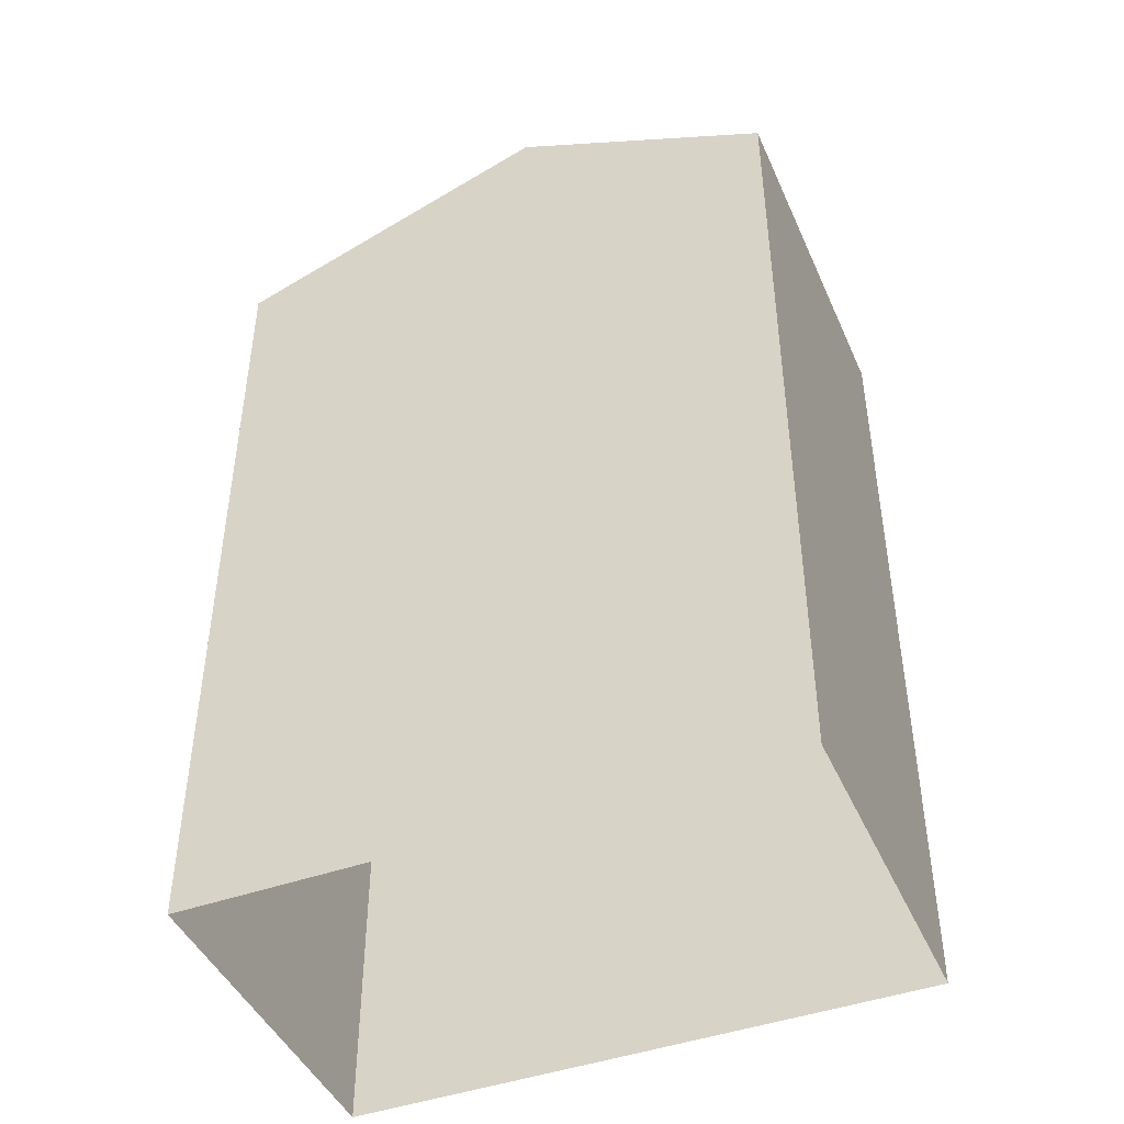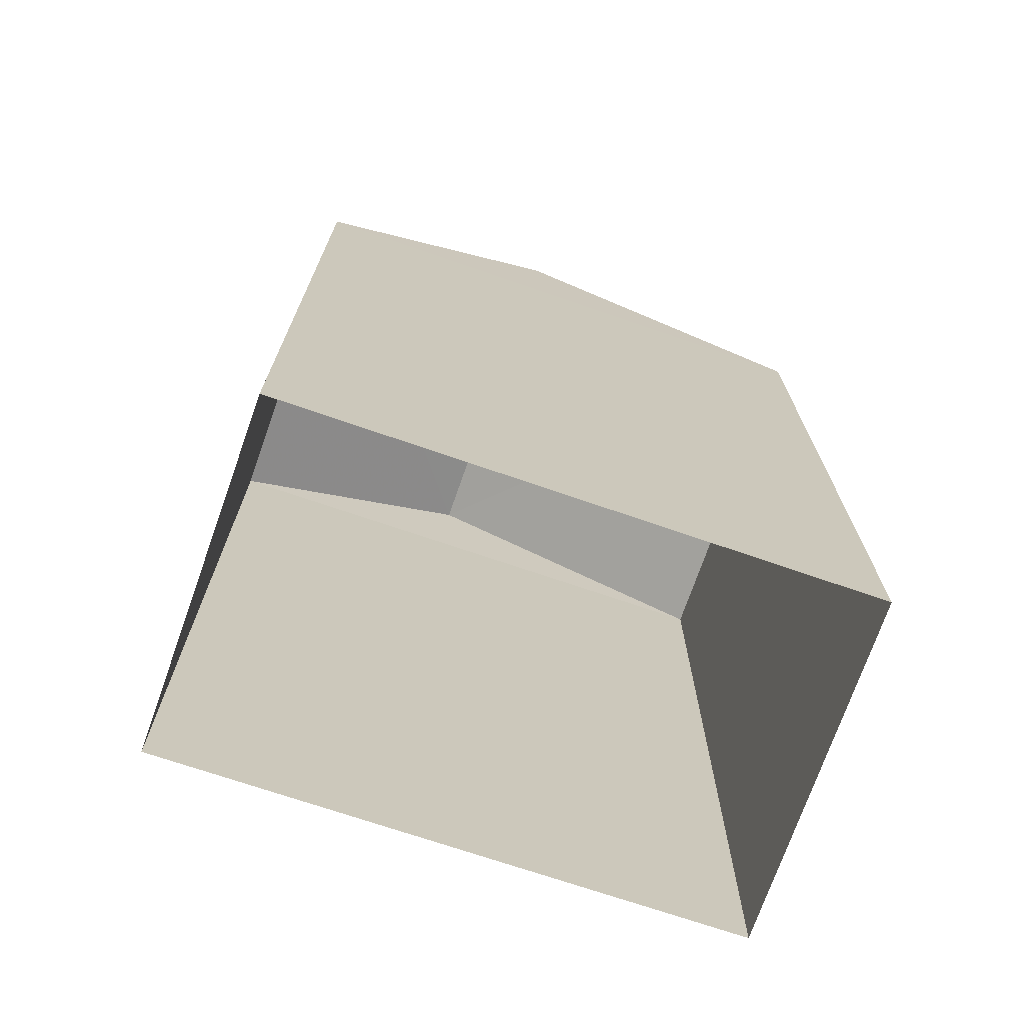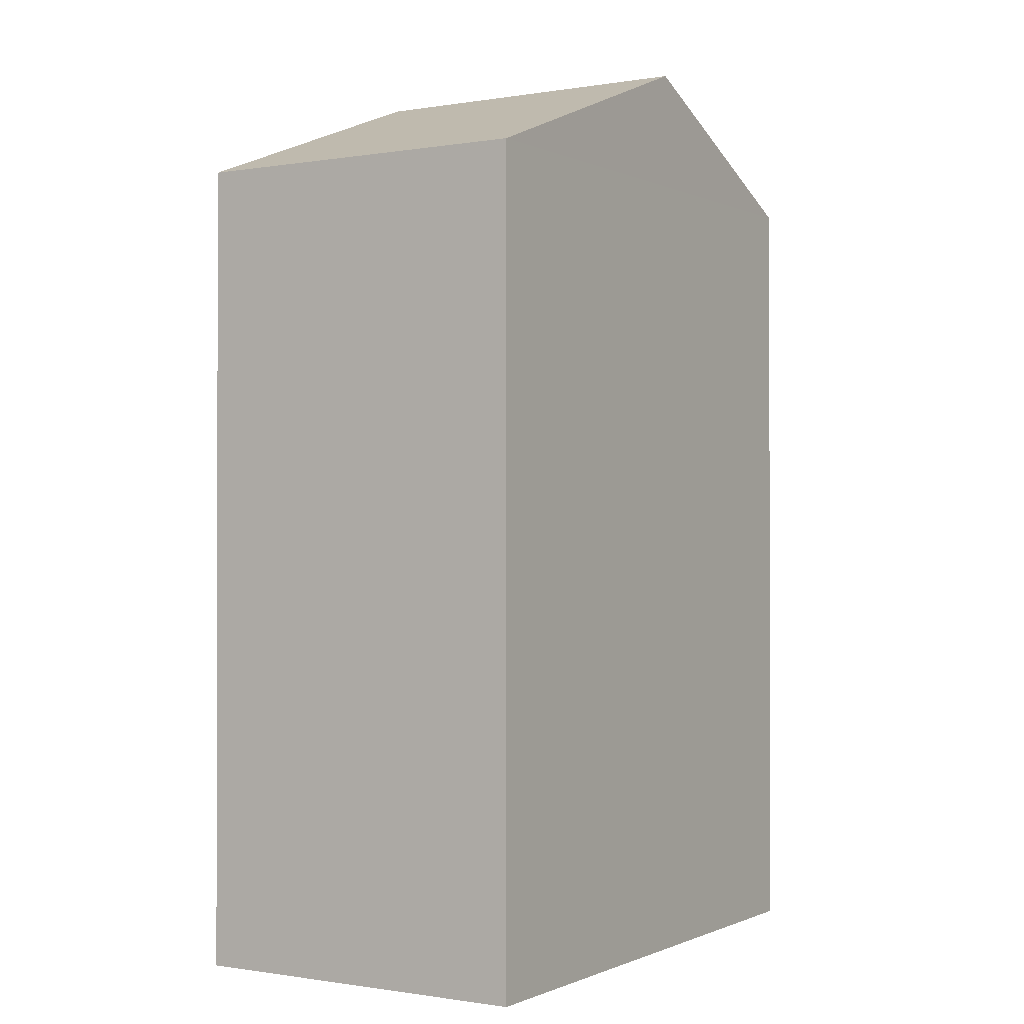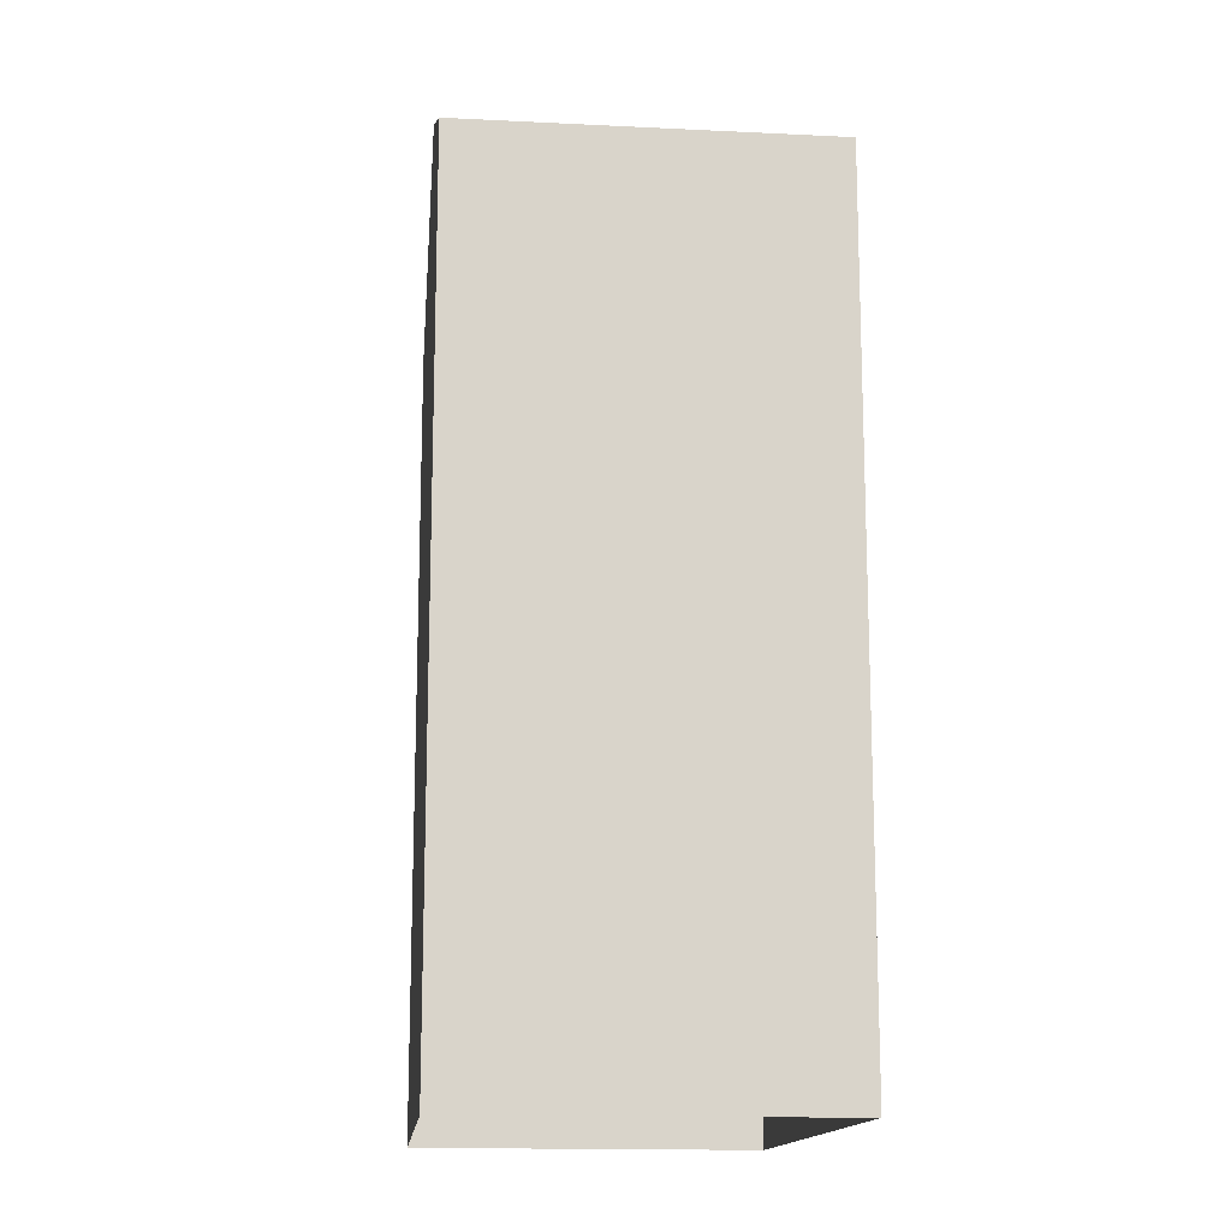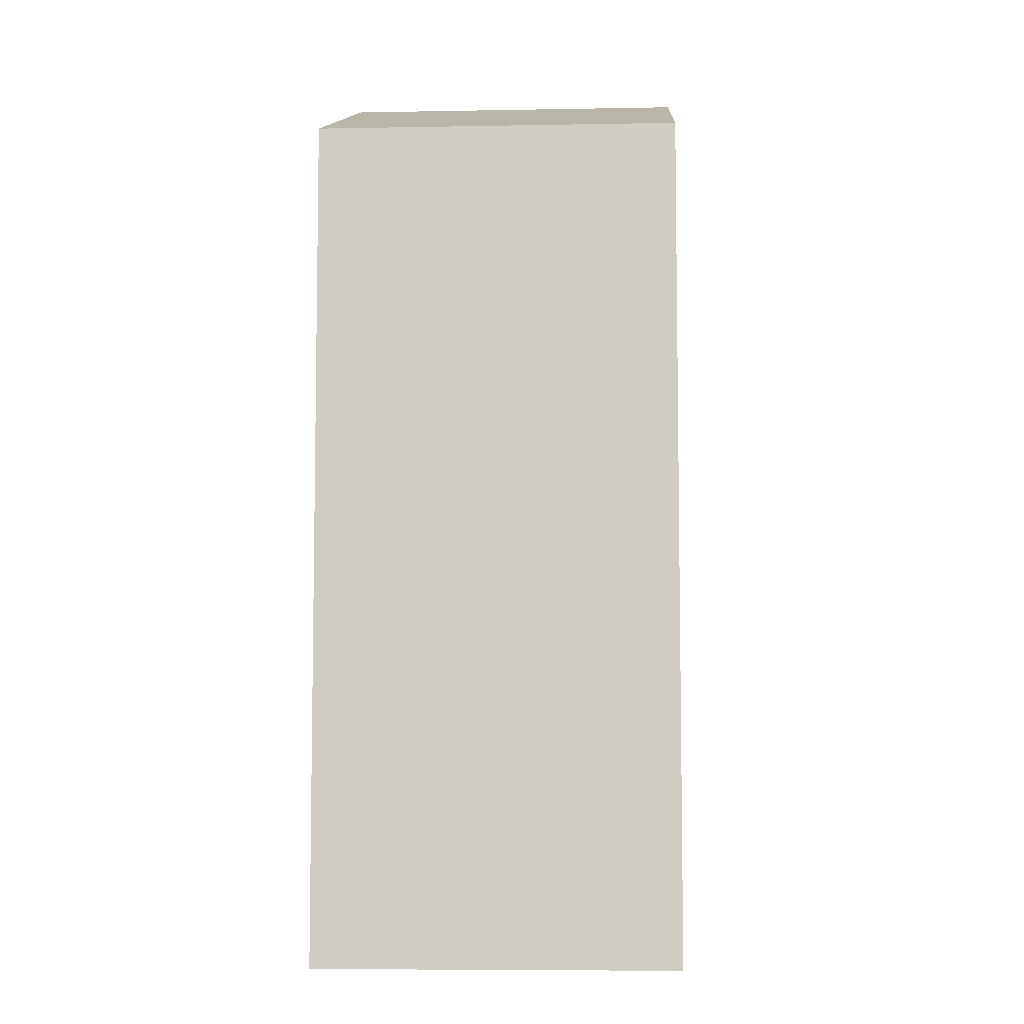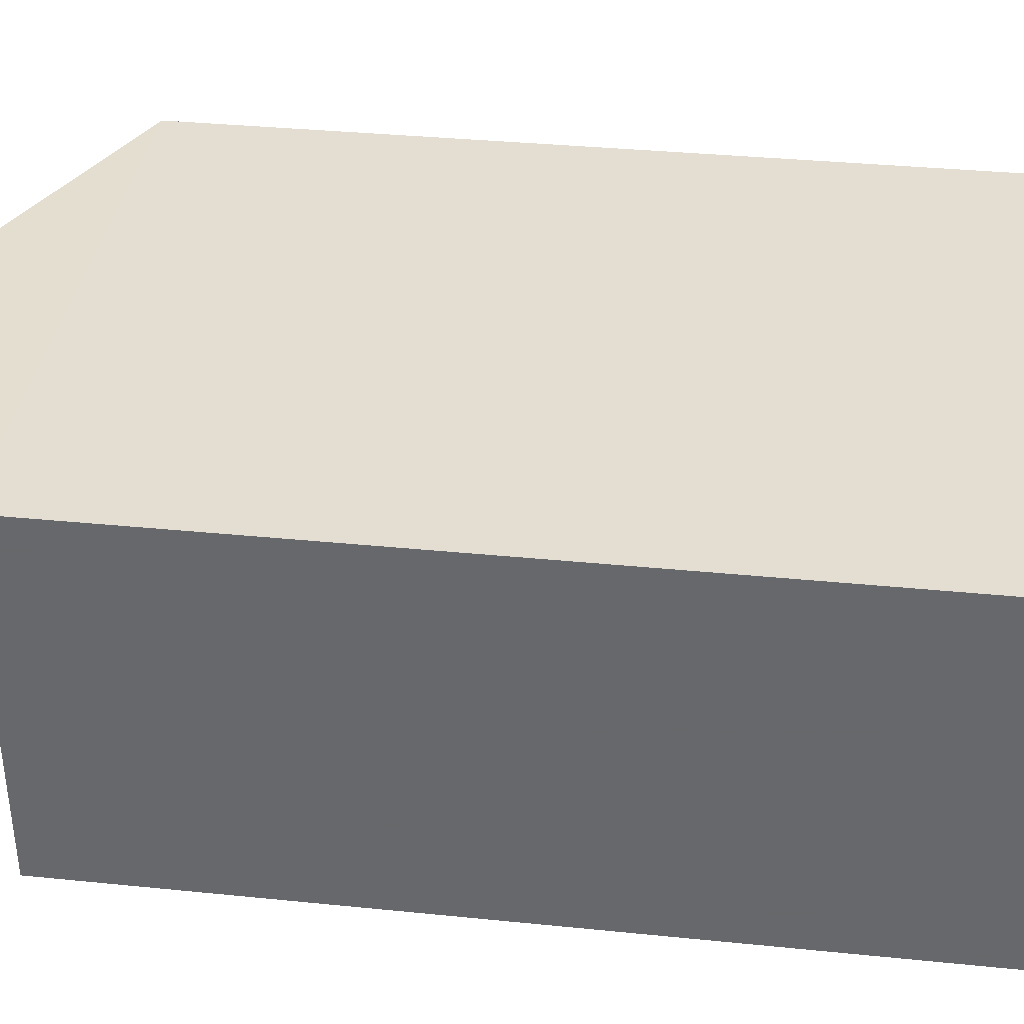
<metadata>
{"format":"obj","ext":"obj","renderer":"f3d","projection":"perspective","resolution":1024,"background":"white","views":[{"elev":-44.5,"azim":-160.9,"up":"+Z"},{"elev":-71.8,"azim":-22.6,"up":"+Z"},{"elev":-0.6,"azim":118.4,"up":"+Z"},{"elev":-14.6,"azim":-99.2,"up":"+Z"},{"elev":-6.8,"azim":89.5,"up":"+Z"},{"elev":32.9,"azim":98.1,"up":"+Y"}]}
</metadata>
<code>
v -3.732e+05 -1.04e+05 27.87
v -3.732e+05 -1.04e+05 27.87
v -3.732e+05 -1.04e+05 27.87
v -3.732e+05 -1.04e+05 27.87
v -3.732e+05 -1.04e+05 37.45
v -3.732e+05 -1.04e+05 37.45
v -3.732e+05 -1.04e+05 38.85
v -3.732e+05 -1.04e+05 38.85
v -3.732e+05 -1.04e+05 37.45
v -3.732e+05 -1.04e+05 37.45
f 1 2 3
f 1 4 2
f 5 6 7
f 8 5 7
f 7 9 8
f 7 10 9
f 2 4 9
f 9 5 8
f 9 4 5
f 6 4 1
f 6 5 4
f 6 1 10
f 6 10 7
f 1 3 10
f 10 3 2
f 9 10 2

</code>
